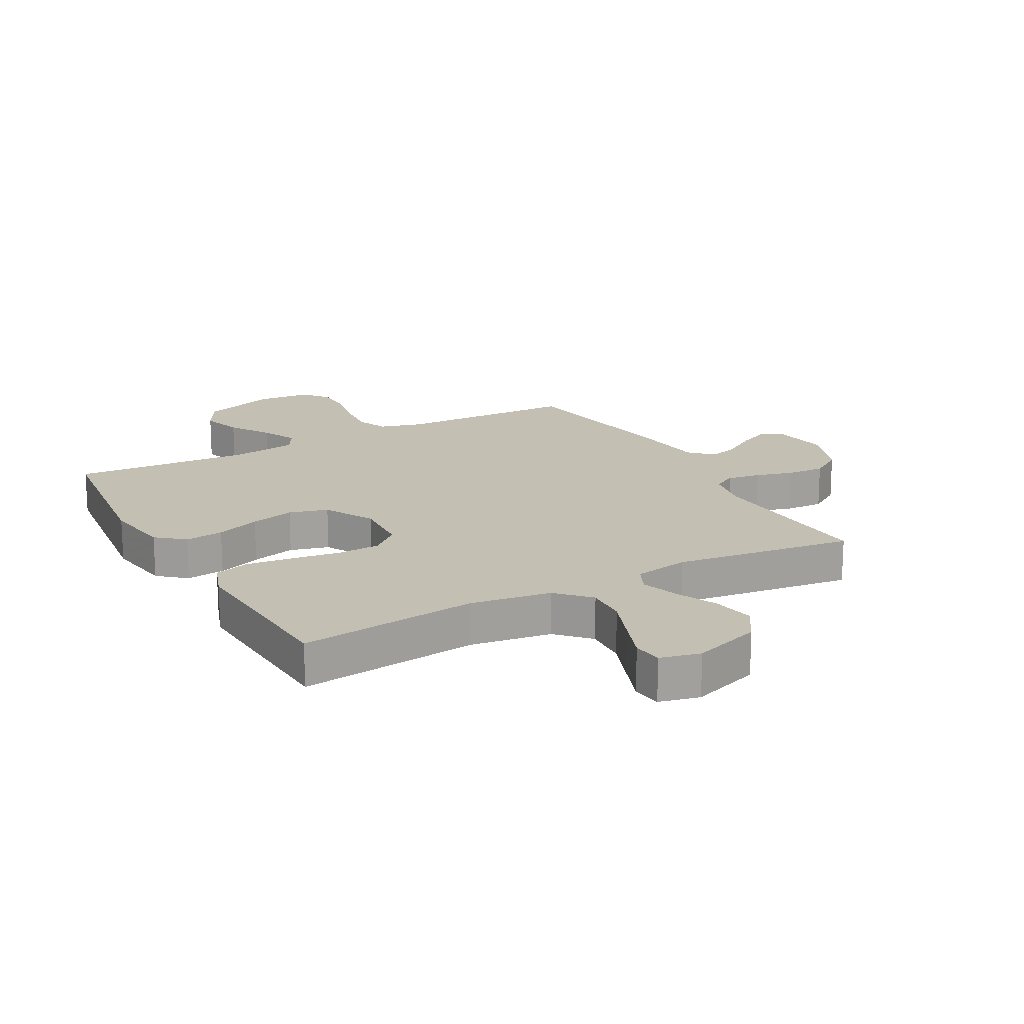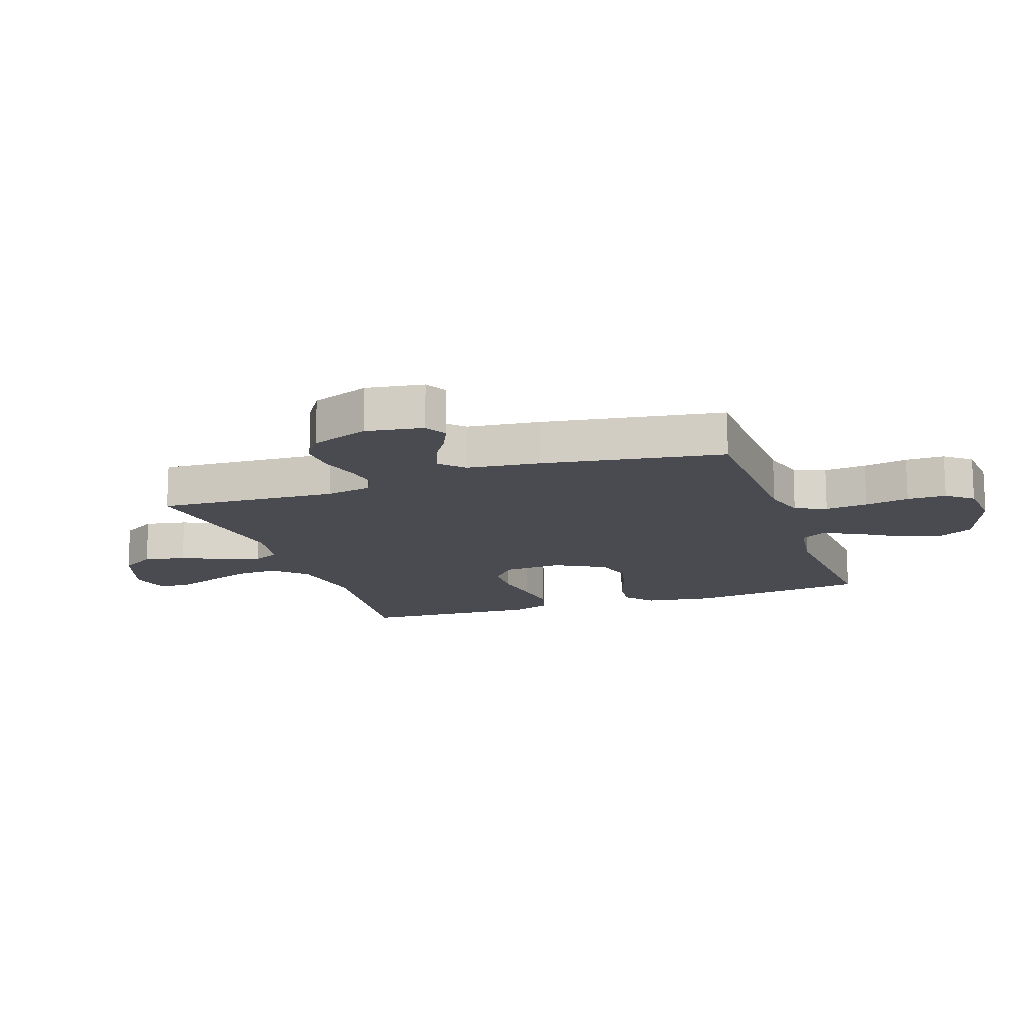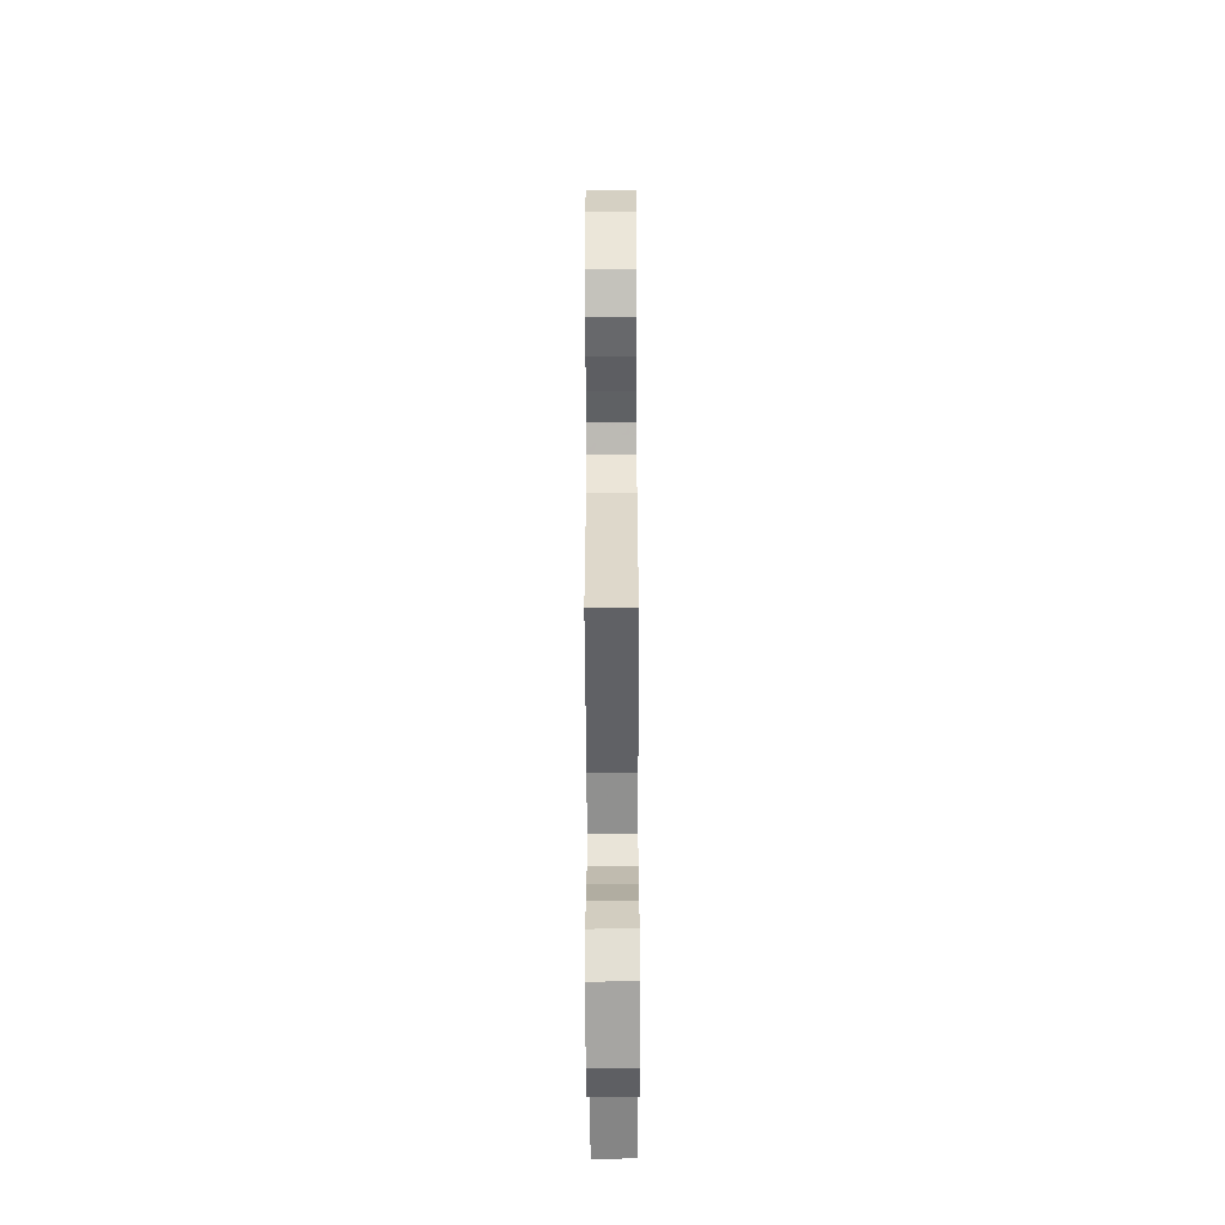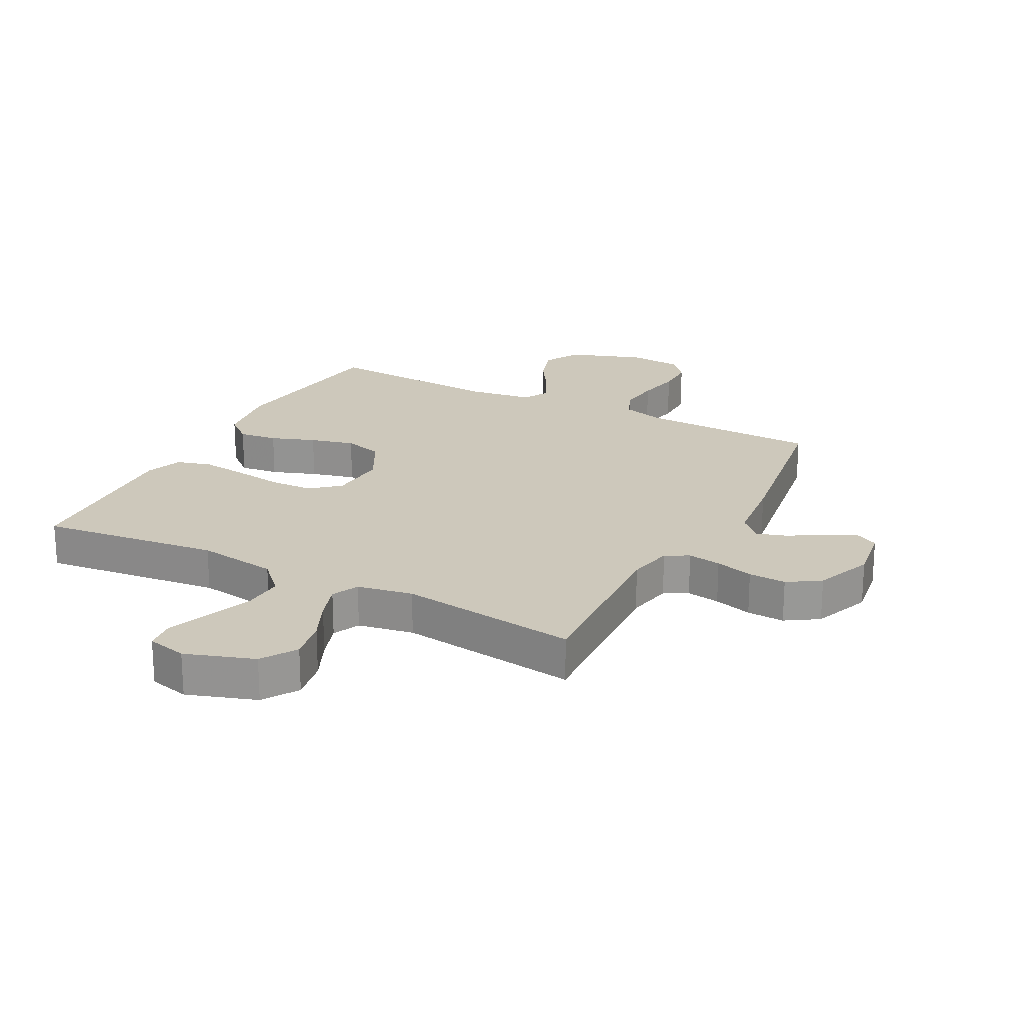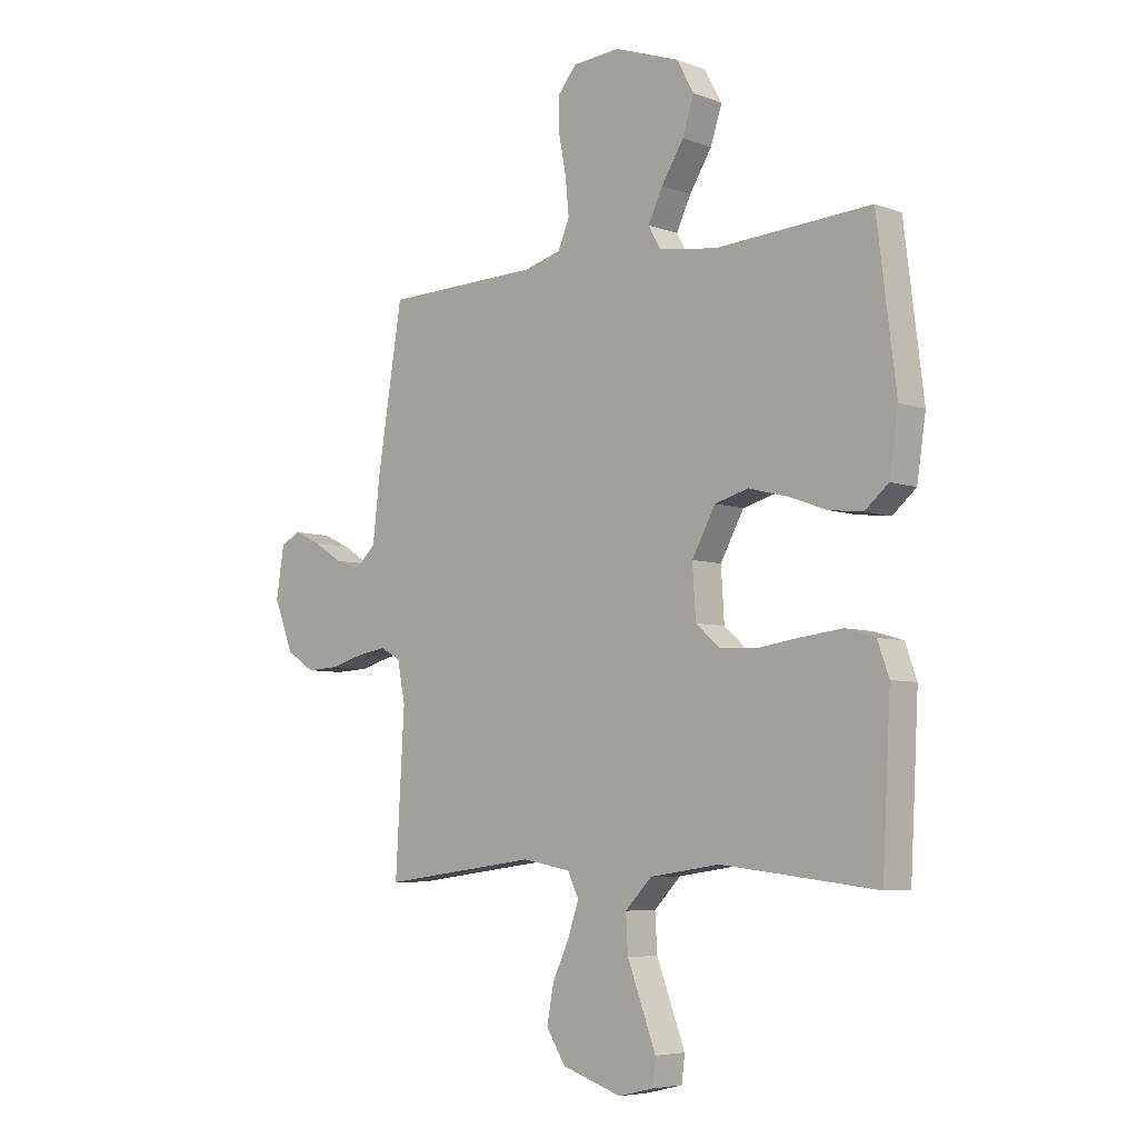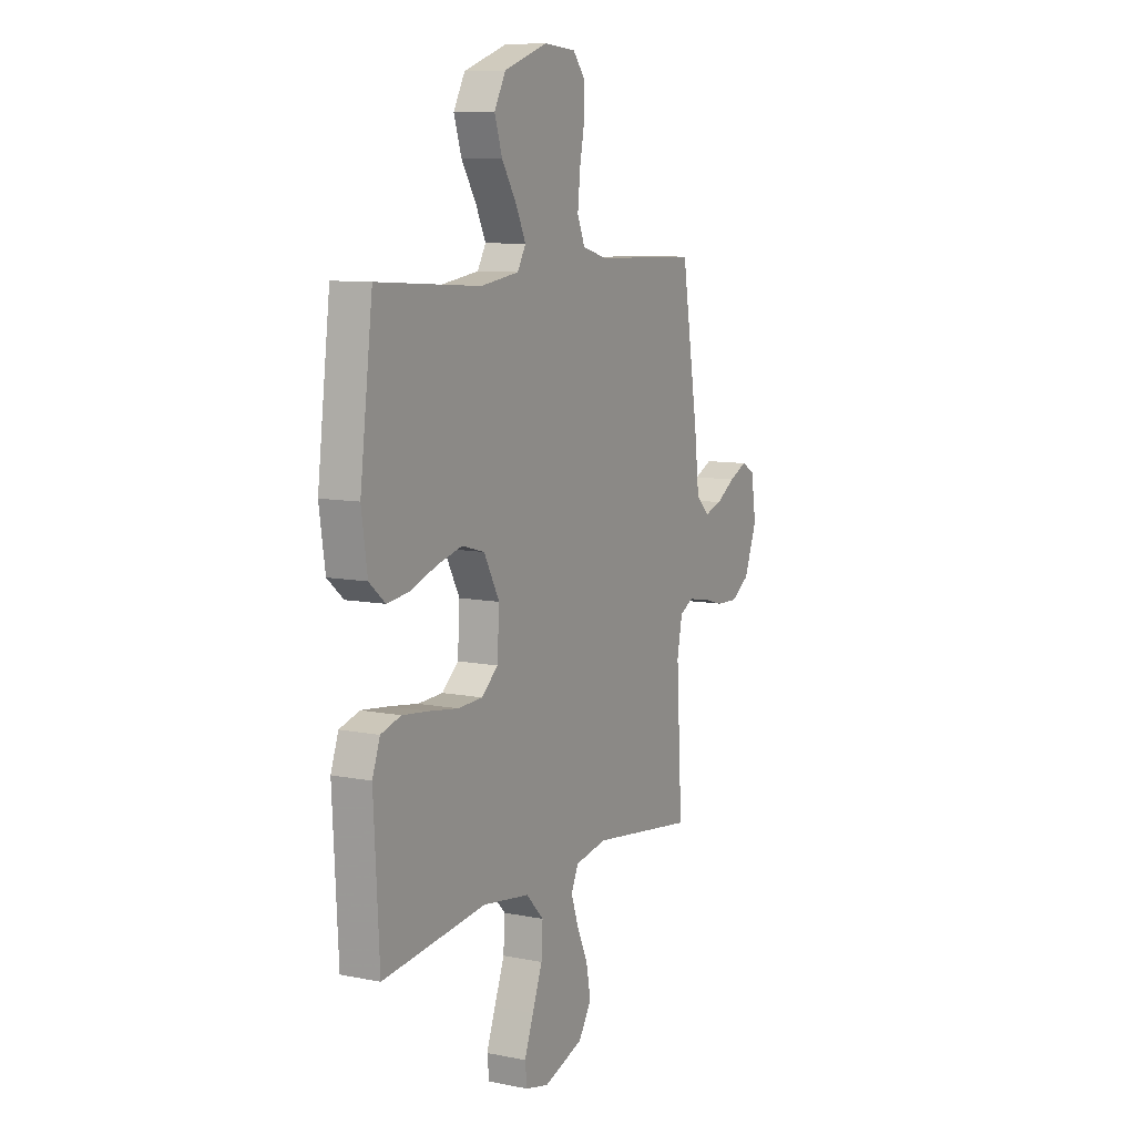
<metadata>
{"format":"obj","ext":"obj","renderer":"f3d","projection":"perspective","resolution":1024,"background":"white","views":[{"elev":17.8,"azim":151.1,"up":"+Y"},{"elev":-14.5,"azim":-70.9,"up":"+Y"},{"elev":-55.1,"azim":-89.8,"up":"+Z"},{"elev":21.9,"azim":-152.2,"up":"+Y"},{"elev":-6.0,"azim":42.2,"up":"+Z"},{"elev":9.2,"azim":118.0,"up":"+Z"}]}
</metadata>
<code>
v -0.5 0.07 0.5
v -0.2 0.07 0.508
v -0.128 0.07 0.528
v -0.106 0.07 0.58
v -0.113 0.07 0.651
v -0.127 0.07 0.725
v -0.127 0.07 0.79
v -0.092 0.07 0.833
v 0 0.07 0.84
v 0.125 0.07 0.796
v 0.158 0.07 0.735
v 0.136 0.07 0.667
v 0.093 0.07 0.598
v 0.065 0.07 0.539
v 0.089 0.07 0.497
v 0.2 0.07 0.481
v 0.5 0.07 0.5
v 0.537 0.07 0.2
v 0.52 0.07 0.086
v 0.474 0.07 0.047
v 0.409 0.07 0.055
v 0.335 0.07 0.082
v 0.261 0.07 0.101
v 0.196 0.07 0.083
v 0.151 0.07 0
v 0.157 0.07 -0.098
v 0.204 0.07 -0.139
v 0.276 0.07 -0.142
v 0.359 0.07 -0.13
v 0.436 0.07 -0.121
v 0.494 0.07 -0.138
v 0.516 0.07 -0.2
v 0.5 0.07 -0.5
v 0.2 0.07 -0.465
v 0.065 0.07 -0.485
v 0.014 0.07 -0.538
v 0.018 0.07 -0.609
v 0.047 0.07 -0.686
v 0.073 0.07 -0.756
v 0.067 0.07 -0.806
v 0 0.07 -0.822
v -0.115 0.07 -0.783
v -0.152 0.07 -0.724
v -0.139 0.07 -0.654
v -0.107 0.07 -0.584
v -0.086 0.07 -0.522
v -0.107 0.07 -0.477
v -0.2 0.07 -0.46
v -0.5 0.07 -0.5
v -0.483 0.07 -0.2
v -0.498 0.07 -0.123
v -0.537 0.07 -0.102
v -0.593 0.07 -0.111
v -0.657 0.07 -0.129
v -0.72 0.07 -0.132
v -0.774 0.07 -0.097
v -0.811 0.07 0
v -0.796 0.07 0.096
v -0.758 0.07 0.116
v -0.706 0.07 0.092
v -0.651 0.07 0.057
v -0.6 0.07 0.041
v -0.562 0.07 0.078
v -0.548 0.07 0.2
v -0.5 0 0.5
v -0.2 0 0.508
v -0.128 0 0.528
v -0.106 0 0.58
v -0.113 0 0.651
v -0.127 0 0.725
v -0.127 0 0.79
v -0.092 0 0.833
v 0 0 0.84
v 0.125 0 0.796
v 0.158 0 0.735
v 0.136 0 0.667
v 0.093 0 0.598
v 0.065 0 0.539
v 0.089 0 0.497
v 0.2 0 0.481
v 0.5 0 0.5
v 0.537 0 0.2
v 0.52 0 0.086
v 0.474 0 0.047
v 0.409 0 0.055
v 0.335 0 0.082
v 0.261 0 0.101
v 0.196 0 0.083
v 0.151 0 0
v 0.157 0 -0.098
v 0.204 0 -0.139
v 0.276 0 -0.142
v 0.359 0 -0.13
v 0.436 0 -0.121
v 0.494 0 -0.138
v 0.516 0 -0.2
v 0.5 0 -0.5
v 0.2 0 -0.465
v 0.065 0 -0.485
v 0.014 0 -0.538
v 0.018 0 -0.609
v 0.047 0 -0.686
v 0.073 0 -0.756
v 0.067 0 -0.806
v 0 0 -0.822
v -0.115 0 -0.783
v -0.152 0 -0.724
v -0.139 0 -0.654
v -0.107 0 -0.584
v -0.086 0 -0.522
v -0.107 0 -0.477
v -0.2 0 -0.46
v -0.5 0 -0.5
v -0.483 0 -0.2
v -0.498 0 -0.123
v -0.537 0 -0.102
v -0.593 0 -0.111
v -0.657 0 -0.129
v -0.72 0 -0.132
v -0.774 0 -0.097
v -0.811 0 0
v -0.796 0 0.096
v -0.758 0 0.116
v -0.706 0 0.092
v -0.651 0 0.057
v -0.6 0 0.041
v -0.562 0 0.078
v -0.548 0 0.2
f 63 64 1 2
f 58 59 60 61
f 58 61 62
f 57 58 62
f 56 57 62
f 53 54 55 56
f 52 53 56 62
f 51 52 62 63
f 48 49 50
f 47 48 50 51
f 42 43 44 45
f 42 45 46
f 41 42 46
f 40 41 46
f 37 38 39 40
f 37 40 46 47
f 31 32 33 34
f 31 34 35
f 28 29 30 31
f 28 31 35
f 27 28 35 36
f 19 20 21 22
f 19 22 23
f 16 17 18 19
f 15 16 19 23
f 14 15 23 24
f 10 11 12 13
f 10 13 14
f 9 10 14
f 8 9 14
f 5 6 7 8
f 4 5 8 14
f 3 4 14 24
f 47 51 63 2
f 36 37 47 2
f 26 27 36
f 25 26 36 2
f 2 3 24 25
f 66 65 128 127
f 125 124 123 122
f 126 125 122
f 126 122 121
f 126 121 120
f 120 119 118 117
f 126 120 117 116
f 127 126 116 115
f 114 113 112
f 115 114 112 111
f 109 108 107 106
f 110 109 106
f 110 106 105
f 110 105 104
f 104 103 102 101
f 111 110 104 101
f 98 97 96 95
f 99 98 95
f 95 94 93 92
f 99 95 92
f 100 99 92 91
f 86 85 84 83
f 87 86 83
f 83 82 81 80
f 87 83 80 79
f 88 87 79 78
f 77 76 75 74
f 78 77 74
f 78 74 73
f 78 73 72
f 72 71 70 69
f 78 72 69 68
f 88 78 68 67
f 66 127 115 111
f 66 111 101 100
f 100 91 90
f 66 100 90 89
f 89 88 67 66
f 1 65 66 2
f 2 66 67 3
f 3 67 68 4
f 4 68 69 5
f 5 69 70 6
f 6 70 71 7
f 7 71 72 8
f 8 72 73 9
f 9 73 74 10
f 10 74 75 11
f 11 75 76 12
f 12 76 77 13
f 13 77 78 14
f 14 78 79 15
f 15 79 80 16
f 16 80 81 17
f 17 81 82 18
f 18 82 83 19
f 19 83 84 20
f 20 84 85 21
f 21 85 86 22
f 22 86 87 23
f 23 87 88 24
f 24 88 89 25
f 25 89 90 26
f 26 90 91 27
f 27 91 92 28
f 28 92 93 29
f 29 93 94 30
f 30 94 95 31
f 31 95 96 32
f 32 96 97 33
f 33 97 98 34
f 34 98 99 35
f 35 99 100 36
f 36 100 101 37
f 37 101 102 38
f 38 102 103 39
f 39 103 104 40
f 40 104 105 41
f 41 105 106 42
f 42 106 107 43
f 43 107 108 44
f 44 108 109 45
f 45 109 110 46
f 46 110 111 47
f 47 111 112 48
f 48 112 113 49
f 49 113 114 50
f 50 114 115 51
f 51 115 116 52
f 52 116 117 53
f 53 117 118 54
f 54 118 119 55
f 55 119 120 56
f 56 120 121 57
f 57 121 122 58
f 58 122 123 59
f 59 123 124 60
f 60 124 125 61
f 61 125 126 62
f 62 126 127 63
f 63 127 128 64
f 64 128 65 1

</code>
